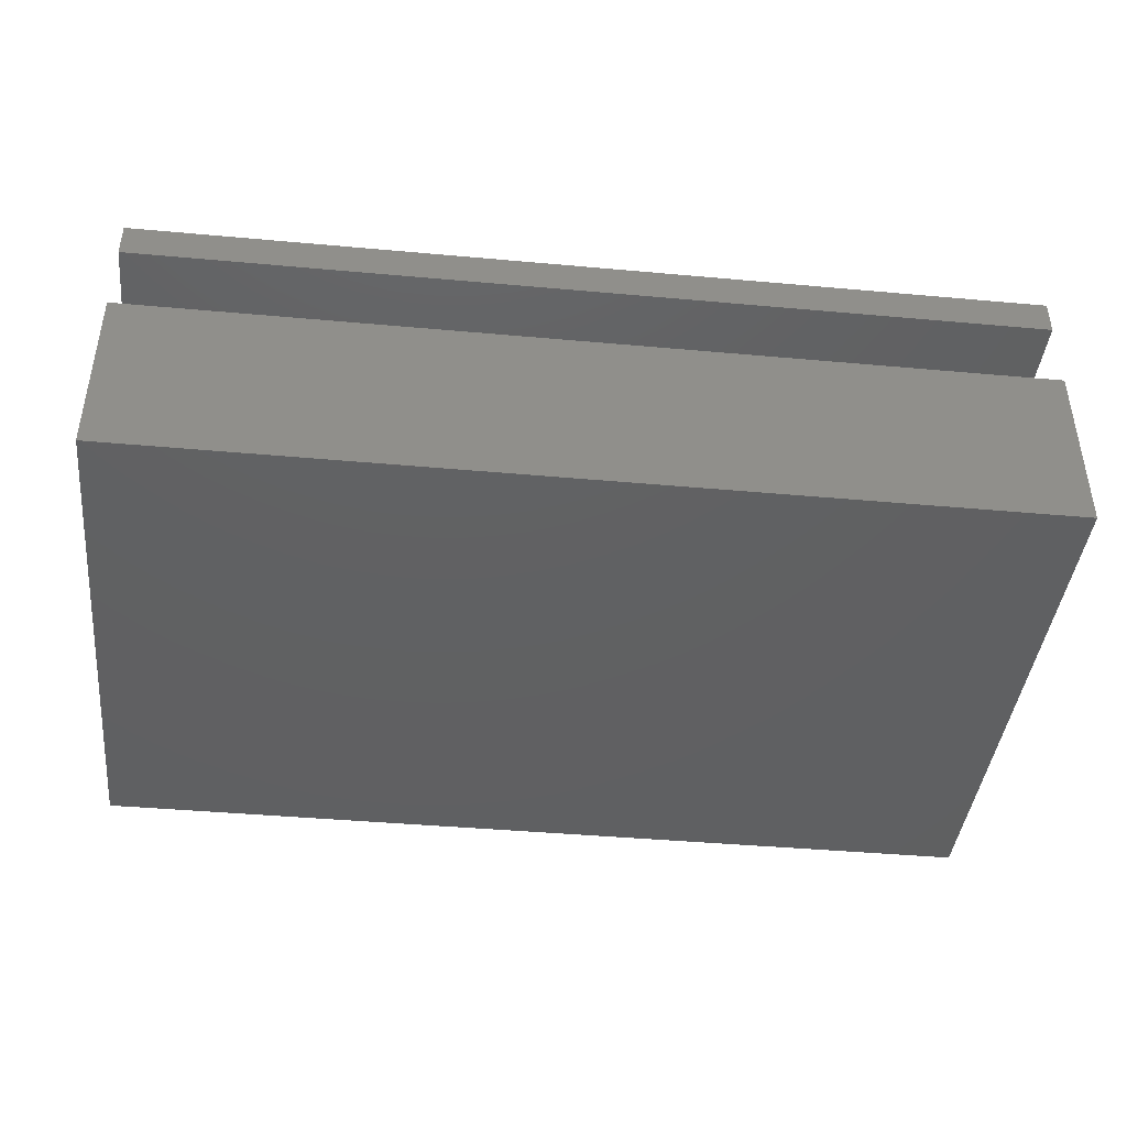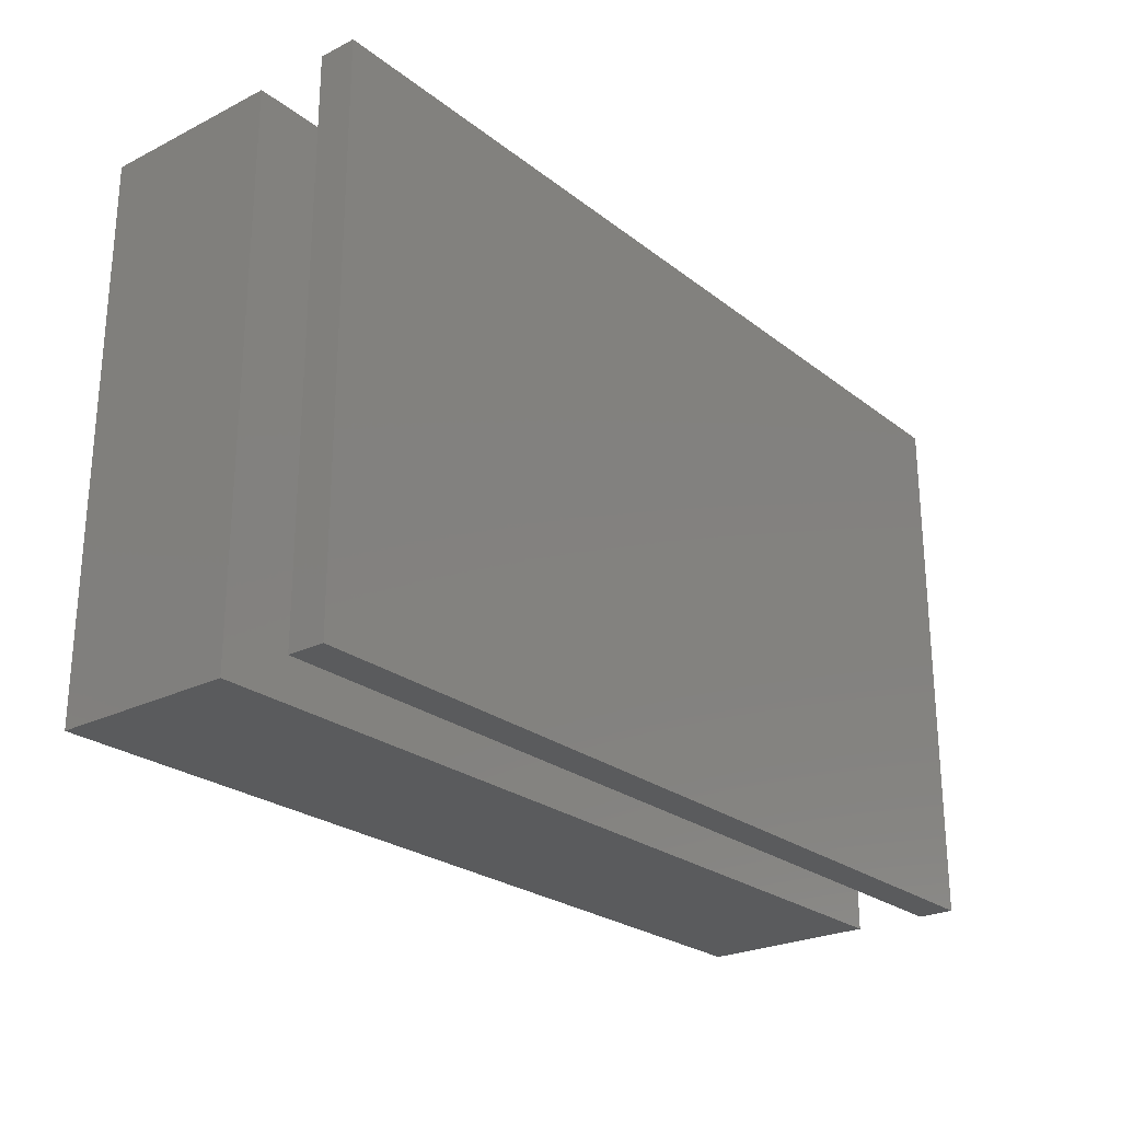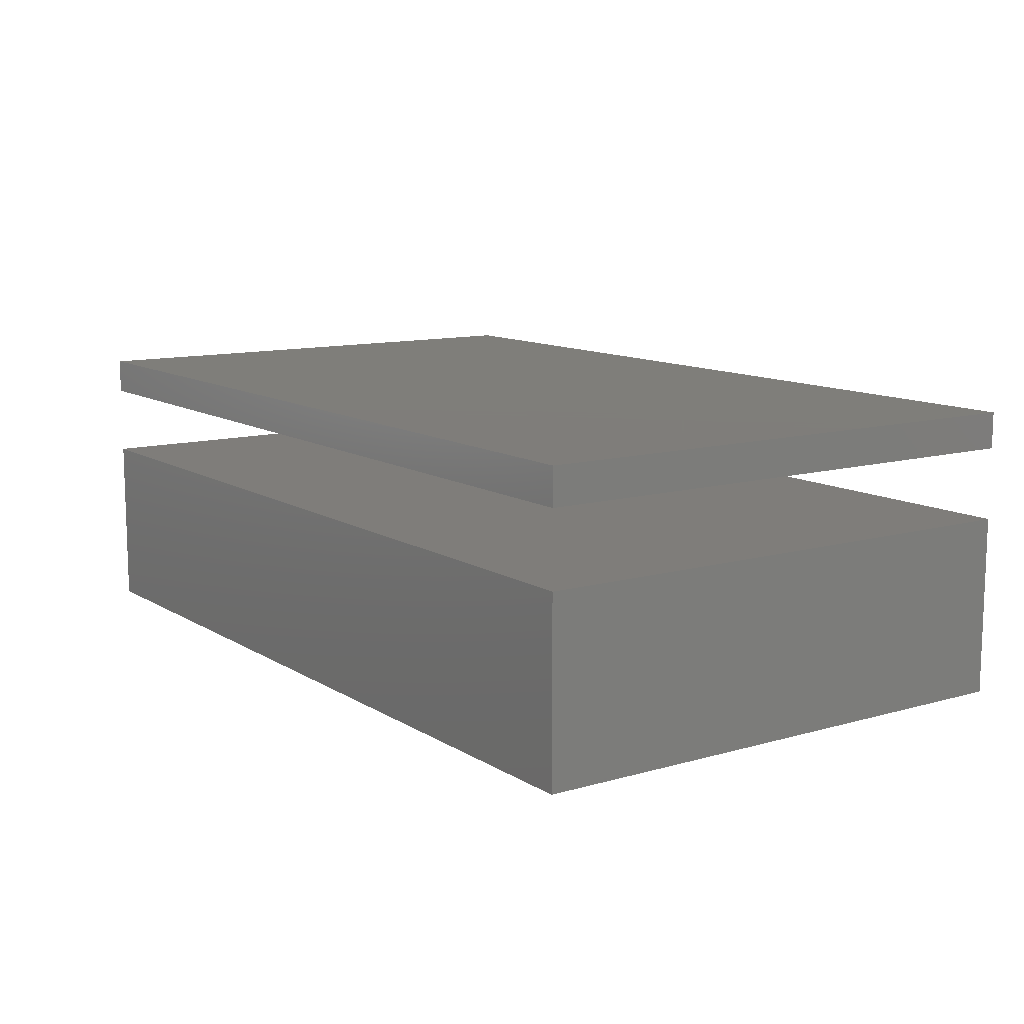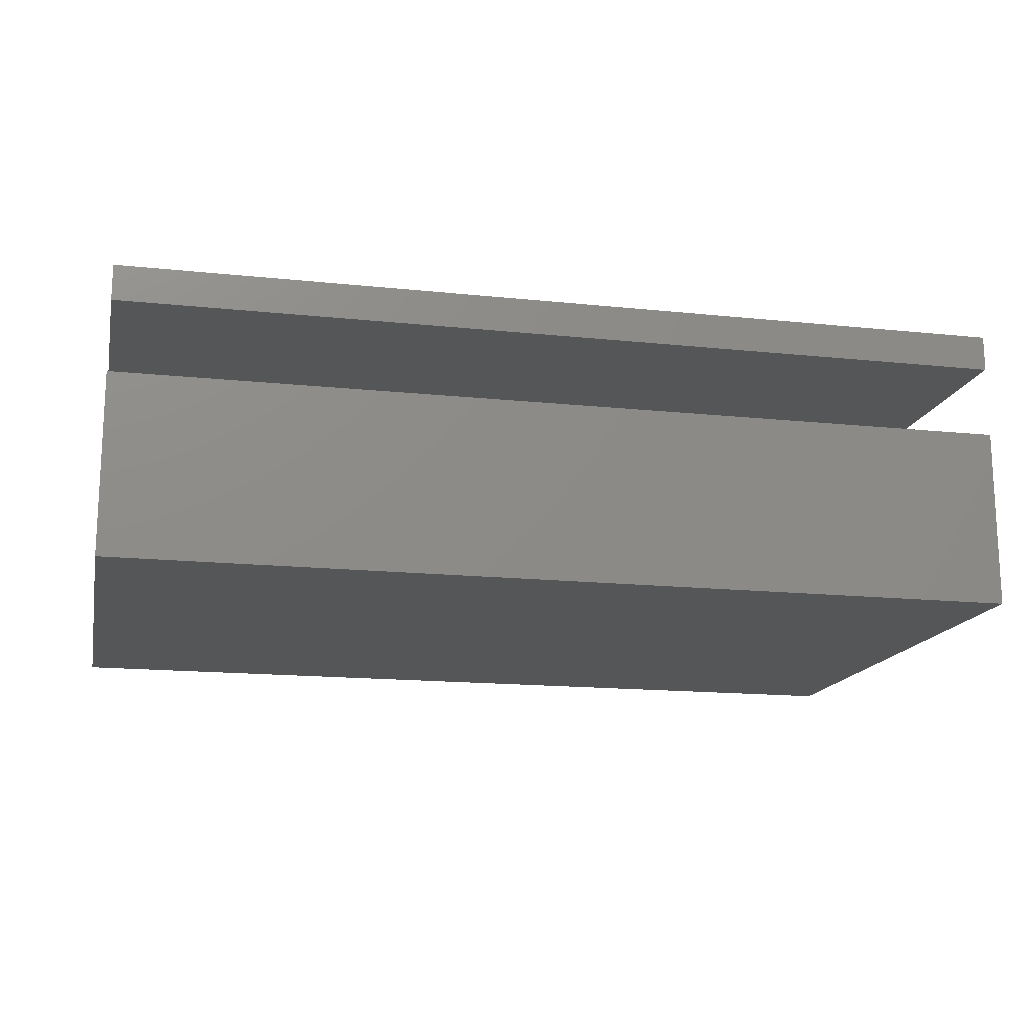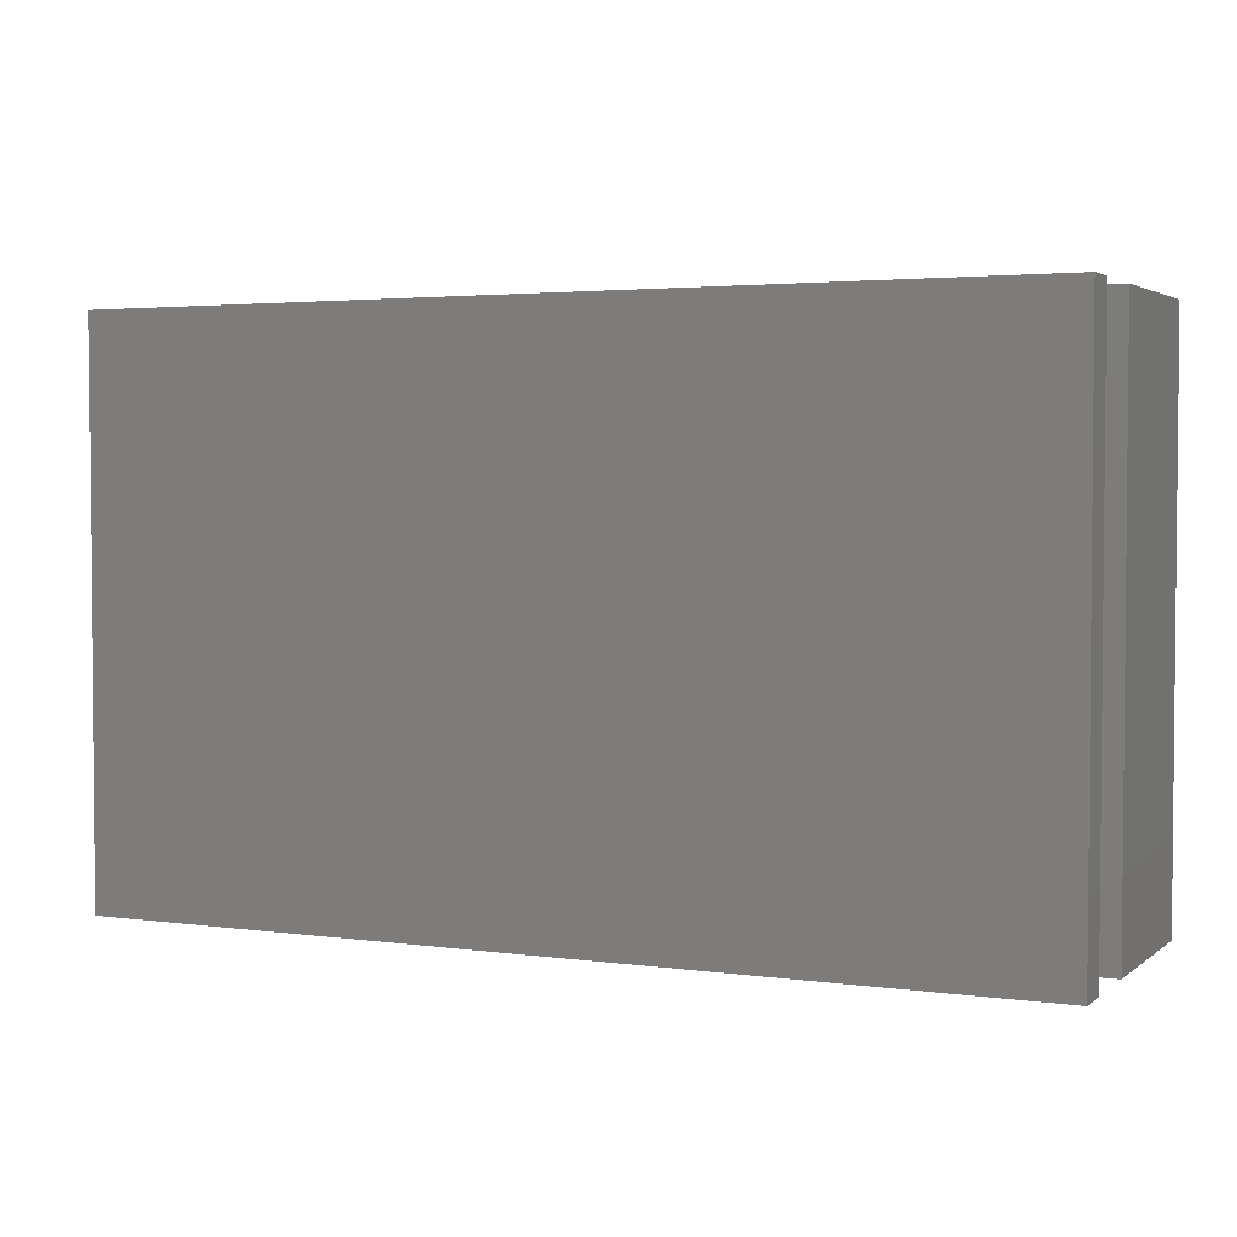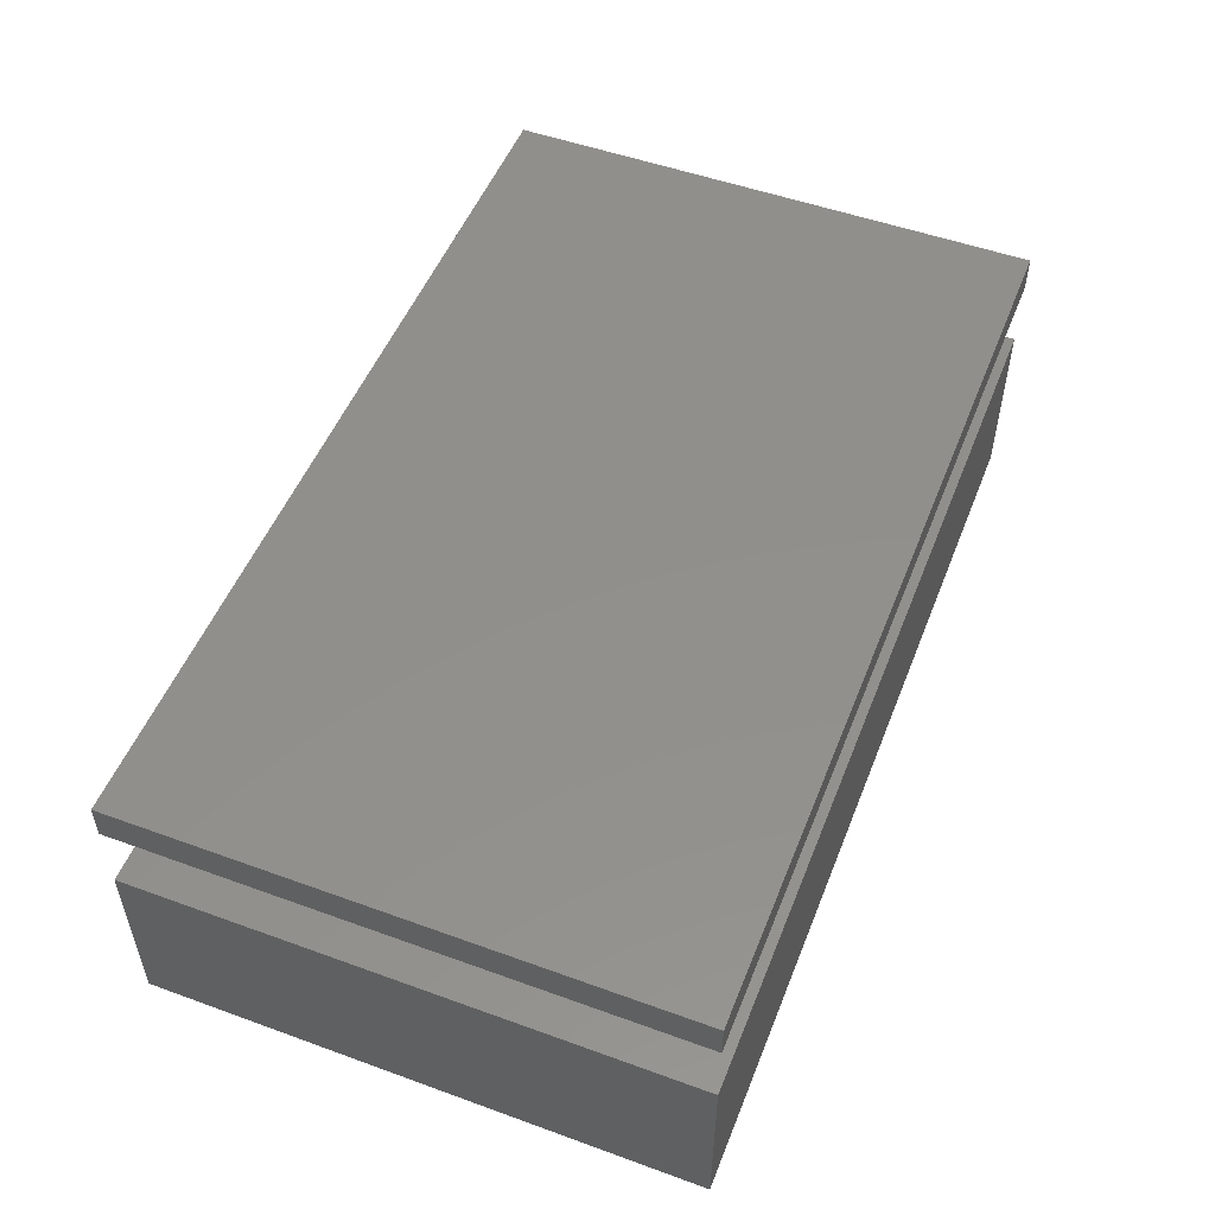
<metadata>
{"format":"stl","ext":"stl","renderer":"f3d","projection":"perspective","resolution":1024,"background":"white","views":[{"elev":-42.1,"azim":-6.2,"up":"+Z"},{"elev":-24.9,"azim":-51.0,"up":"+Y"},{"elev":11.3,"azim":55.3,"up":"+Z"},{"elev":-15.8,"azim":167.6,"up":"+Z"},{"elev":3.1,"azim":25.0,"up":"+Y"},{"elev":51.8,"azim":111.4,"up":"+Z"}]}
</metadata>
<code>
# stl→obj: 16 verts, 24 faces
v 25 -15 5
v 25 15 -5
v 25 15 5
v 25 -15 -5
v -25 15 5
v -25 -15 5
v -25 -15 -5
v -25 15 -5
v 25 -15 11
v 25 15 9
v 25 15 11
v 25 -15 9
v -25 15 11
v -25 -15 11
v -25 -15 9
v -25 15 9
f 1 2 3
f 2 1 4
f 5 1 3
f 1 5 6
f 7 2 4
f 2 7 8
f 7 5 8
f 5 7 6
f 2 5 3
f 5 2 8
f 7 1 6
f 1 7 4
f 9 10 11
f 10 9 12
f 13 9 11
f 9 13 14
f 15 10 12
f 10 15 16
f 15 13 16
f 13 15 14
f 10 13 11
f 13 10 16
f 15 9 14
f 9 15 12

</code>
